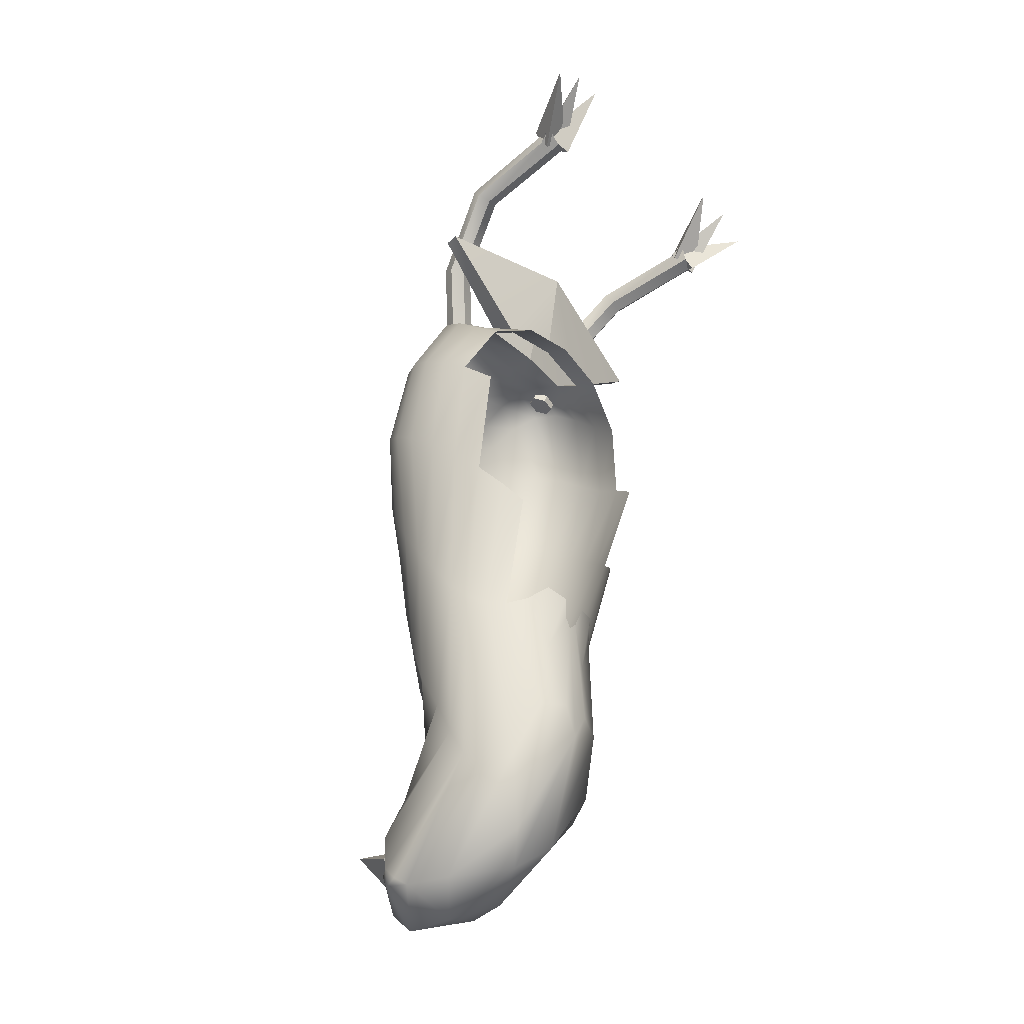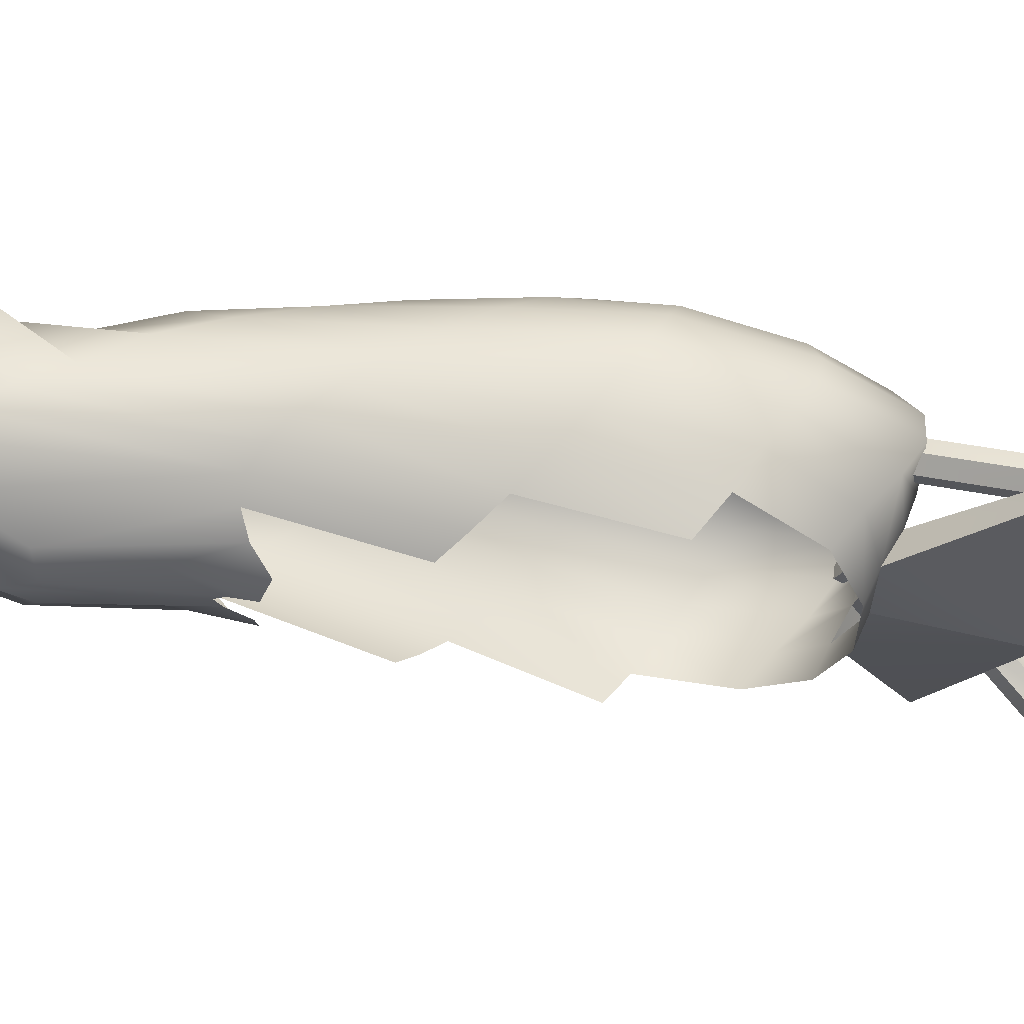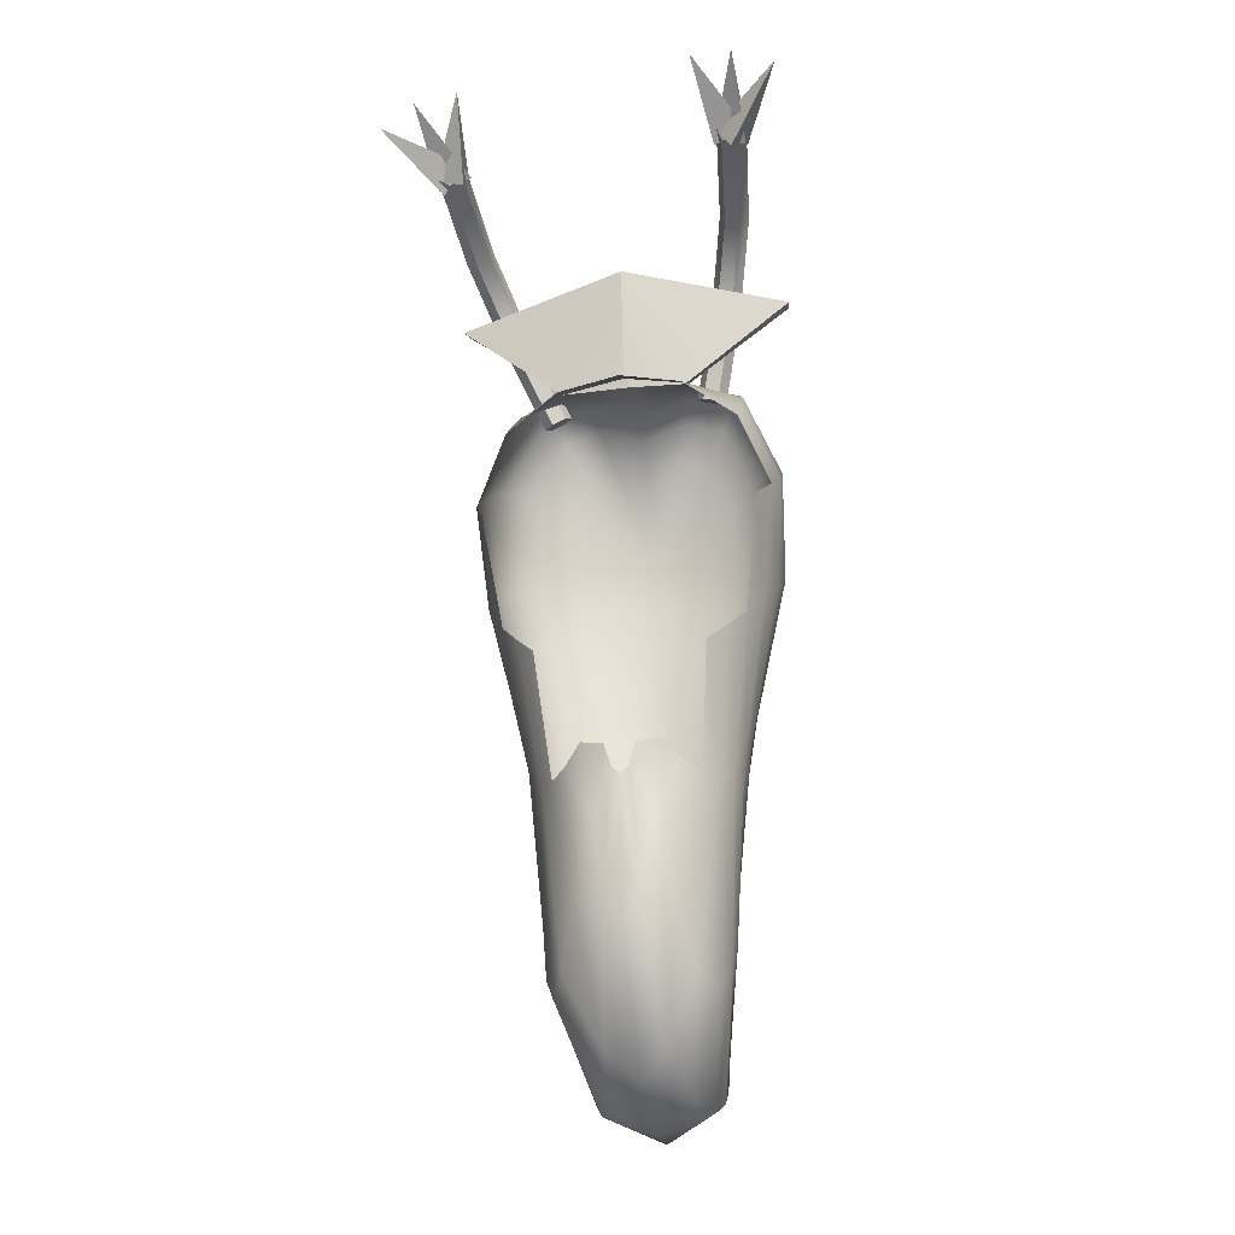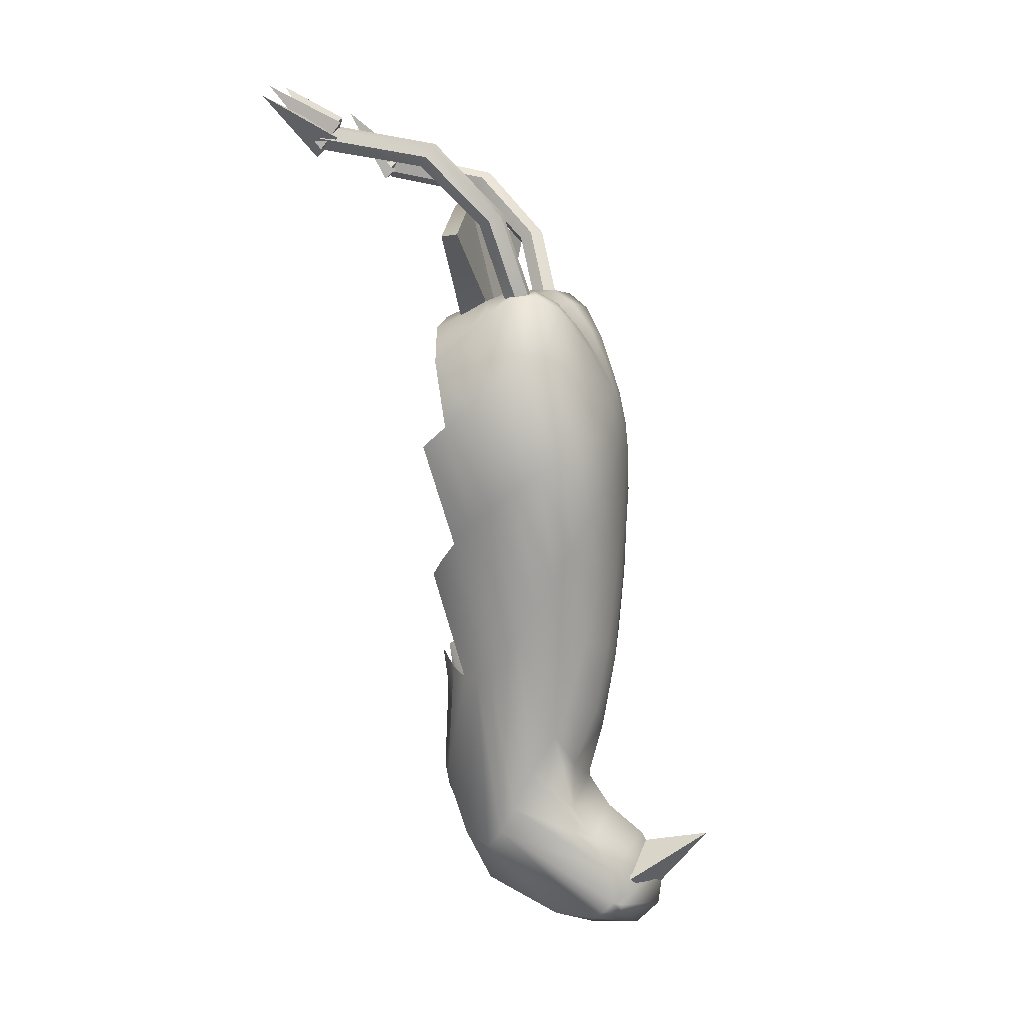
<metadata>
{"format":"obj","ext":"obj","renderer":"f3d","projection":"perspective","resolution":1024,"background":"white","views":[{"elev":-38.8,"azim":-50.8,"up":"+Z"},{"elev":-25.3,"azim":-100.4,"up":"+Y"},{"elev":-24.6,"azim":10.2,"up":"+Z"},{"elev":7.5,"azim":102.5,"up":"+Z"}]}
</metadata>
<code>
g default
v 0 2.351 -1.697
v -0.2498 2.264 -1.546
v -0 2.177 -1.395
v 0.2498 2.264 -1.546
v 0 2.697 -1.296
g hato:pCone1
f 1 4 2
f 2 4 3
f 1 2 5
f 2 3 5
f 3 4 5
f 4 1 5
g default
v 0.1378 2.127 1.294
v 0.1013 2.112 1.367
v 0.04603 2.101 1.413
v -0.01918 2.097 1.429
v -0.0843 2.101 1.413
v -0.1391 2.112 1.367
v -0.1751 2.127 1.294
v -0.1866 2.143 1.202
v -0.1726 2.156 1.103
v -0.1359 2.166 1.014
v -0.08229 2.169 0.9518
v -0.01945 2.17 0.9292
v 0.04374 2.168 0.9517
v 0.09825 2.165 1.014
v 0.1357 2.156 1.103
v 0.1498 2.142 1.202
v 0.2886 2.082 1.376
v 0.2157 2.046 1.531
v 0.1068 2.019 1.598
v -0.0205 2.009 1.601
v -0.1479 2.019 1.595
v -0.2567 2.046 1.528
v -0.3292 2.083 1.375
v -0.3519 2.118 1.188
v -0.3224 2.142 0.9842
v -0.2478 2.156 0.7889
v -0.1434 2.163 0.646
v -0.02557 2.165 0.5933
v 0.09405 2.162 0.6456
v 0.2023 2.154 0.7883
v 0.2802 2.14 0.9836
v 0.3108 2.117 1.187
v 0.428 2.016 1.483
v 0.3206 1.956 1.731
v 0.1626 1.915 1.789
v -0.02175 1.9 1.741
v -0.2065 1.915 1.784
v -0.3653 1.956 1.728
v -0.4729 2.016 1.482
v -0.5072 2.073 1.161
v -0.4533 2.108 0.8464
v -0.3361 2.126 0.5281
v -0.1898 2.142 0.288
v -0.03191 2.15 0.1992
v 0.1281 2.142 0.2878
v 0.2809 2.124 0.5275
v 0.4042 2.105 0.8457
v 0.4596 2.072 1.16
v 0.5504 1.927 1.567
v 0.4129 1.848 1.899
v 0.2115 1.797 1.936
v -0.02276 1.779 1.846
v -0.2581 1.797 1.933
v -0.4615 1.848 1.898
v -0.6007 1.927 1.567
v -0.6408 2.006 1.118
v -0.5525 2.046 0.6886
v -0.3975 2.073 0.2356
v -0.224 2.103 -0.1069
v -0.03417 2.115 -0.2341
v 0.1566 2.104 -0.1066
v 0.3337 2.071 0.2359
v 0.4969 2.044 0.6884
v 0.5862 2.005 1.118
v 0.6501 1.816 1.589
v 0.4887 1.726 1.984
v 0.2517 1.667 2.011
v -0.0237 1.646 1.911
v -0.3009 1.667 2.009
v -0.5416 1.726 1.984
v -0.7069 1.816 1.588
v -0.7419 1.914 1.058
v -0.6141 1.956 0.5124
v -0.4363 1.998 -0.07042
v -0.2455 2.039 -0.5076
v -0.02774 2.042 -0.6565
v 0.1854 2.042 -0.5069
v 0.372 2.002 -0.06892
v 0.5528 1.958 0.5129
v 0.6804 1.913 1.057
v 0.7231 1.688 1.546
v 0.5448 1.591 1.968
v 0.2813 1.527 2.009
v -0.02476 1.505 1.942
v -0.3333 1.527 2.008
v -0.602 1.591 1.967
v -0.7865 1.688 1.542
v -0.8032 1.795 0.9778
v -0.6394 1.845 0.3266
v -0.4578 1.914 -0.3682
v -0.268 1.917 -0.846
v -0.01513 1.958 -0.9707
v 0.2288 1.915 -0.8429
v 0.403 1.923 -0.3656
v 0.5739 1.851 0.3286
v 0.7356 1.796 0.9783
v 0.7632 1.546 1.448
v 0.5786 1.445 1.866
v 0.2991 1.379 1.948
v -0.02599 1.357 1.945
v -0.3541 1.379 1.949
v -0.6401 1.445 1.864
v -0.833 1.546 1.443
v -0.8207 1.657 0.8799
v -0.635 1.732 0.1465
v -0.4728 1.818 -0.6329
v -0.2995 1.915 -1.104
v -0.005709 2.088 -1.158
v 0.2795 1.916 -1.102
v 0.4314 1.83 -0.6296
v 0.5718 1.742 0.1499
v 0.7494 1.659 0.8812
v 0.7676 1.395 1.335
v 0.5892 1.293 1.726
v 0.3044 1.229 1.865
v -0.02727 1.206 1.913
v -0.3622 1.229 1.859
v -0.6543 1.293 1.724
v -0.8426 1.395 1.333
v -0.7975 1.506 0.7676
v -0.6105 1.624 -0.01682
v -0.4853 1.681 -0.8715
v -0.3303 2.05 -1.294
v -0.000504 2.296 -1.322
v 0.3223 2.051 -1.293
v 0.4561 1.691 -0.8668
v 0.5549 1.636 -0.01263
v 0.7251 1.513 0.7705
v 0.7359 1.241 1.235
v 0.5765 1.142 1.6
v 0.2975 1.08 1.791
v -0.02833 1.059 1.847
v -0.3575 1.08 1.791
v -0.6441 1.142 1.6
v -0.8134 1.24 1.234
v -0.7412 1.368 0.6504
v -0.5726 1.527 -0.1514
v -0.486 1.58 -1.088
v -0.344 2.169 -1.479
v 0.000227 2.427 -1.565
v 0.3417 2.169 -1.477
v 0.4652 1.587 -1.082
v 0.526 1.539 -0.1473
v 0.6697 1.375 0.6535
v 0.6701 1.092 1.113
v -0.7467 1.09 1.112
v -0.6605 1.247 0.5331
v -0.5241 1.434 -0.2495
v -0.4627 1.499 -1.243
v -0.3295 2.172 -1.674
v -0 2.403 -1.762
v 0.3292 2.172 -1.672
v 0.4463 1.505 -1.237
v 0.4837 1.445 -0.2459
v 0.5912 1.255 0.5365
v -0.5642 1.149 0.4212
v -0.4648 1.342 -0.3047
v -0.4109 1.407 -1.358
v -0.286 2.046 -1.794
v 0.000227 2.27 -1.896
v 0.2863 2.046 -1.791
v 0.3945 1.411 -1.352
v 0.4262 1.35 -0.3017
v 0.5015 1.158 0.4247
v -0.4617 1.073 0.3193
v -0.3941 1.25 -0.3122
v -0.3366 1.249 -1.289
v -0.2216 1.8 -1.805
v 0.000487 1.983 -1.913
v 0.2192 1.8 -1.801
v 0.3154 1.254 -1.284
v 0.3543 1.257 -0.31
v 0.4053 1.079 0.3217
v -0.3128 1.163 -0.27
v -0.2548 1.112 -0.9771
v -0.1557 1.367 -1.628
v -0.003888 1.511 -1.758
v 0.1417 1.367 -1.624
v 0.2235 1.116 -0.9736
v 0.2699 1.167 -0.2685
v -0.2226 1.079 -0.1816
v -0.1765 1.115 -0.538
v -0.1057 1.058 -0.9408
v -0.01539 1.067 -1.098
v 0.07096 1.061 -0.9367
v 0.1344 1.119 -0.5363
v 0.1768 1.082 -0.1808
v -0.1009 1.047 -0.2091
v -0.06527 1.073 -0.3185
v -0.02299 1.08 -0.3584
v 0.0193 1.074 -0.3183
v 0.05474 1.048 -0.2087
v -0.01765 2.151 1.207
v 0.844 1.342 2.332
v -0.02117 1.209 2.537
v -0.02457 1.118 2.524
v 0.8582 1.257 2.32
v -0.8943 1.342 2.332
v -0.916 1.257 2.32
v -0.3193 2.113 -1.744
v -0.2741 2.209 -1.749
v -0.2936 2.222 -1.694
v 0.3201 2.114 -1.74
v 0.2691 2.21 -1.753
v 0.2925 2.223 -1.693
g hato:pSphere2
f 6 7 22
f 22 7 23
f 7 8 23
f 23 8 24
f 8 9 24
f 24 9 25
f 10 26 9
f 9 26 25
f 11 27 10
f 10 27 26
f 12 28 11
f 11 28 27
f 13 29 12
f 12 29 28
f 13 14 29
f 29 14 30
f 14 15 30
f 30 15 31
f 15 16 31
f 31 16 32
f 16 17 32
f 32 17 33
f 18 34 17
f 17 34 33
f 19 35 18
f 18 35 34
f 20 36 19
f 19 36 35
f 21 37 20
f 20 37 36
f 21 6 37
f 37 6 22
f 22 23 38
f 38 23 39
f 23 24 39
f 39 24 40
f 24 25 40
f 40 25 41
f 26 42 25
f 25 42 41
f 27 43 26
f 26 43 42
f 28 44 27
f 27 44 43
f 29 45 28
f 28 45 44
f 29 30 45
f 45 30 46
f 30 31 46
f 46 31 47
f 31 32 47
f 47 32 48
f 32 33 48
f 48 33 49
f 34 50 33
f 33 50 49
f 35 51 34
f 34 51 50
f 36 52 35
f 35 52 51
f 37 53 36
f 36 53 52
f 37 22 53
f 53 22 38
f 38 39 54
f 54 39 55
f 39 40 55
f 55 40 56
f 40 41 56
f 56 41 57
f 41 42 57
f 57 42 58
f 43 59 42
f 42 59 58
f 44 60 43
f 43 60 59
f 44 45 60
f 60 45 61
f 45 46 61
f 61 46 62
f 46 47 62
f 62 47 63
f 47 48 63
f 63 48 64
f 48 49 64
f 64 49 65
f 50 66 49
f 49 66 65
f 51 67 50
f 50 67 66
f 52 68 51
f 51 68 67
f 53 69 52
f 52 69 68
f 38 54 53
f 53 54 69
f 54 55 70
f 70 55 71
f 55 56 71
f 71 56 72
f 56 57 72
f 72 57 73
f 57 58 73
f 73 58 74
f 59 75 58
f 58 75 74
f 60 76 59
f 59 76 75
f 60 61 76
f 76 61 77
f 61 62 77
f 77 62 78
f 62 63 78
f 78 63 79
f 63 64 79
f 79 64 80
f 64 65 80
f 80 65 81
f 66 82 65
f 65 82 81
f 67 83 66
f 66 83 82
f 68 84 67
f 67 84 83
f 69 85 68
f 68 85 84
f 54 70 69
f 69 70 85
f 70 71 86
f 86 71 87
f 71 72 87
f 87 72 88
f 72 73 88
f 88 73 89
f 73 74 89
f 89 74 90
f 75 91 74
f 74 91 90
f 76 92 75
f 75 92 91
f 76 77 92
f 92 77 93
f 77 78 93
f 93 78 94
f 78 79 94
f 94 79 95
f 79 80 95
f 95 80 96
f 80 81 96
f 96 81 97
f 82 98 81
f 81 98 97
f 83 99 82
f 82 99 98
f 84 100 83
f 83 100 99
f 85 101 84
f 84 101 100
f 70 86 85
f 85 86 101
f 87 103 86
f 86 103 102
f 87 88 103
f 103 88 104
f 88 89 104
f 104 89 105
f 89 90 105
f 105 90 106
f 91 107 90
f 90 107 106
f 91 92 107
f 107 92 108
f 92 93 108
f 108 93 109
f 93 94 109
f 109 94 110
f 94 95 110
f 110 95 111
f 95 96 111
f 111 96 112
f 96 97 112
f 112 97 113
f 98 114 97
f 97 114 113
f 99 115 98
f 98 115 114
f 100 116 99
f 99 116 115
f 101 117 100
f 100 117 116
f 86 102 101
f 101 102 117
f 103 119 102
f 102 119 118
f 103 104 119
f 119 104 120
f 200 201 199
f 199 201 202
f 200 203 201
f 201 203 204
f 106 107 122
f 122 107 123
f 107 108 123
f 123 108 124
f 108 109 124
f 124 109 125
f 109 110 125
f 125 110 126
f 110 111 126
f 126 111 127
f 111 112 127
f 127 112 128
f 112 113 128
f 128 113 129
f 114 130 113
f 113 130 129
f 115 131 114
f 114 131 130
f 116 132 115
f 115 132 131
f 117 133 116
f 116 133 132
f 102 118 117
f 117 118 133
f 119 135 118
f 118 135 134
f 120 136 119
f 119 136 135
f 120 121 136
f 136 121 137
f 122 138 121
f 121 138 137
f 122 123 138
f 138 123 139
f 123 124 139
f 139 124 140
f 124 125 140
f 140 125 141
f 125 126 141
f 141 126 142
f 126 127 142
f 142 127 143
f 127 128 143
f 143 128 144
f 128 129 144
f 144 129 145
f 130 146 129
f 129 146 145
f 131 147 130
f 130 147 146
f 132 148 131
f 131 148 147
f 133 149 132
f 132 149 148
f 118 134 133
f 133 134 149
f 140 141 151
f 151 141 152
f 141 142 152
f 152 142 153
f 142 143 153
f 153 143 154
f 143 144 154
f 154 144 155
f 144 145 155
f 155 145 207
f 207 145 156
f 146 157 145
f 157 210 145
f 145 210 156
f 147 158 146
f 146 158 157
f 148 159 147
f 147 159 158
f 149 160 148
f 148 160 159
f 134 150 149
f 149 150 160
f 152 153 161
f 161 153 162
f 153 154 162
f 162 154 163
f 155 205 154
f 205 164 154
f 154 164 163
f 165 206 156
f 156 206 207
f 205 206 164
f 164 206 165
f 209 210 157
f 208 209 157
f 157 158 208
f 158 166 208
f 166 158 167
f 159 168 158
f 158 168 167
f 160 169 159
f 159 169 168
f 161 162 170
f 170 162 171
f 163 172 162
f 162 172 171
f 164 173 163
f 163 173 172
f 165 174 164
f 164 174 173
f 165 166 174
f 174 166 175
f 166 167 175
f 175 167 176
f 167 168 176
f 176 168 177
f 169 178 168
f 168 178 177
f 172 180 171
f 171 180 179
f 173 181 172
f 172 181 180
f 174 182 173
f 173 182 181
f 174 175 182
f 182 175 183
f 175 176 183
f 183 176 184
f 176 177 184
f 184 177 185
f 180 187 179
f 179 187 186
f 181 188 180
f 180 188 187
f 182 189 181
f 181 189 188
f 182 183 189
f 189 183 190
f 183 184 190
f 190 184 191
f 184 185 191
f 191 185 192
f 187 193 186
f 188 194 187
f 187 194 193
f 189 195 188
f 188 195 194
f 189 190 195
f 195 190 196
f 190 191 196
f 196 191 197
f 191 192 197
f 7 6 198
f 8 7 198
f 9 8 198
f 10 9 198
f 11 10 198
f 12 11 198
f 13 12 198
f 14 13 198
f 15 14 198
f 16 15 198
f 17 16 198
f 18 17 198
f 19 18 198
f 20 19 198
f 21 20 198
f 6 21 198
f 105 200 104
f 104 200 199
f 121 120 201
f 201 120 202
f 120 104 202
f 202 104 199
f 105 106 200
f 200 106 203
f 122 204 106
f 106 204 203
f 121 201 122
f 122 201 204
f 155 206 205
f 207 206 155
f 165 209 166
f 166 209 208
f 210 209 156
f 156 209 165
g default
v 0.6883 0.4915 2.823
v 0.6107 0.4856 2.838
v 0.5856 0.4811 2.913
v 0.6379 0.4825 2.973
v 0.7155 0.4884 2.957
v 0.7407 0.4929 2.882
v 0.6243 1.074 2.723
v 0.5468 1.068 2.738
v 0.5163 1.104 2.802
v 0.5635 1.145 2.851
v 0.641 1.151 2.835
v 0.6714 1.115 2.771
v 0.5332 1.398 2.39
v 0.4557 1.392 2.405
v 0.4169 1.453 2.437
v 0.4557 1.52 2.454
v 0.5332 1.526 2.438
v 0.572 1.465 2.406
v 0.4288 1.539 1.921
v 0.3513 1.533 1.937
v 0.3125 1.594 1.969
v 0.3513 1.661 1.986
v 0.4288 1.667 1.97
v 0.4676 1.606 1.938
v 0.3901 1.6 1.953
g pCylinder1
f 211 212 217
f 217 212 218
f 212 213 218
f 218 213 219
f 213 214 219
f 219 214 220
f 214 215 220
f 220 215 221
f 216 222 215
f 215 222 221
f 211 217 216
f 216 217 222
f 217 218 223
f 223 218 224
f 218 219 224
f 224 219 225
f 219 220 225
f 225 220 226
f 220 221 226
f 226 221 227
f 222 228 221
f 221 228 227
f 217 223 222
f 222 223 228
f 223 224 229
f 229 224 230
f 225 231 224
f 224 231 230
f 226 232 225
f 225 232 231
f 226 227 232
f 232 227 233
f 227 228 233
f 233 228 234
f 228 223 234
f 234 223 229
f 229 230 235
f 230 231 235
f 231 232 235
f 232 233 235
f 233 234 235
f 234 229 235
g default
v 0.7294 0.5125 2.818
v 0.7279 0.6302 2.969
v 0.5636 0.5619 2.899
v 0.7045 0.2013 3.182
g pCone1
f 236 238 237
f 236 237 239
f 237 238 239
f 238 236 239
g default
v 0.7432 0.4873 2.892
v 0.6592 0.6212 2.999
v 0.5653 0.5439 2.852
v 0.4868 0.219 3.196
g pasted__pCone1 group14
f 240 242 241
f 240 241 243
f 241 242 243
f 242 240 243
g default
v 0.6611 0.4668 2.779
v 0.7308 0.6125 2.881
v 0.5746 0.5202 2.941
v 0.9231 0.2361 3.108
g pasted__pCone1 group15
f 244 246 245
f 244 245 247
f 245 246 247
f 246 244 247
g default
v -0.7436 0.4915 2.769
v -0.8148 0.4856 2.734
v -0.8802 0.4811 2.779
v -0.8744 0.4825 2.858
v -0.8033 0.4884 2.892
v -0.7378 0.4929 2.848
v -0.7343 1.074 2.65
v -0.8055 1.068 2.616
v -0.8684 1.104 2.649
v -0.8602 1.145 2.716
v -0.789 1.151 2.75
v -0.7261 1.115 2.717
v -0.6058 1.398 2.33
v -0.677 1.392 2.295
v -0.7272 1.453 2.298
v -0.7063 1.52 2.334
v -0.6351 1.526 2.369
v -0.5849 1.465 2.367
v -0.4061 1.539 1.894
v -0.4773 1.533 1.859
v -0.5275 1.594 1.861
v -0.5066 1.661 1.898
v -0.4354 1.667 1.932
v -0.3852 1.606 1.93
v -0.4564 1.6 1.896
g pasted__pCylinder1 group16
f 248 249 254
f 254 249 255
f 249 250 255
f 255 250 256
f 250 251 256
f 256 251 257
f 251 252 257
f 257 252 258
f 253 259 252
f 252 259 258
f 248 254 253
f 253 254 259
f 254 255 260
f 260 255 261
f 255 256 261
f 261 256 262
f 256 257 262
f 262 257 263
f 257 258 263
f 263 258 264
f 259 265 258
f 258 265 264
f 254 260 259
f 259 260 265
f 260 261 266
f 266 261 267
f 262 268 261
f 261 268 267
f 263 269 262
f 262 269 268
f 263 264 269
f 269 264 270
f 264 265 270
f 270 265 271
f 265 260 271
f 271 260 266
f 266 267 272
f 267 268 272
f 268 269 272
f 269 270 272
f 270 271 272
f 271 266 272
g default
v -0.7081 0.5125 2.79
v -0.8002 0.6302 2.909
v -0.8892 0.5619 2.754
v -0.948 0.2013 3.065
g group16 pasted__pCone1
f 273 275 274
f 273 274 276
f 274 275 276
f 275 273 276
g default
v -0.7418 0.4873 2.857
v -0.8736 0.6212 2.892
v -0.8595 0.5439 2.718
v -1.13 0.219 2.945
g group16 pasted__pasted__pCone1 pasted__group14
f 277 279 278
f 277 278 280
f 278 279 280
f 279 277 280
g default
v -0.739 0.4668 2.717
v -0.745 0.6125 2.841
v -0.9056 0.5202 2.794
v -0.7289 0.2361 3.138
g group16 pasted__pasted__pCone1 pasted__group15
f 281 283 282
f 281 282 284
f 282 283 284
f 283 281 284

</code>
